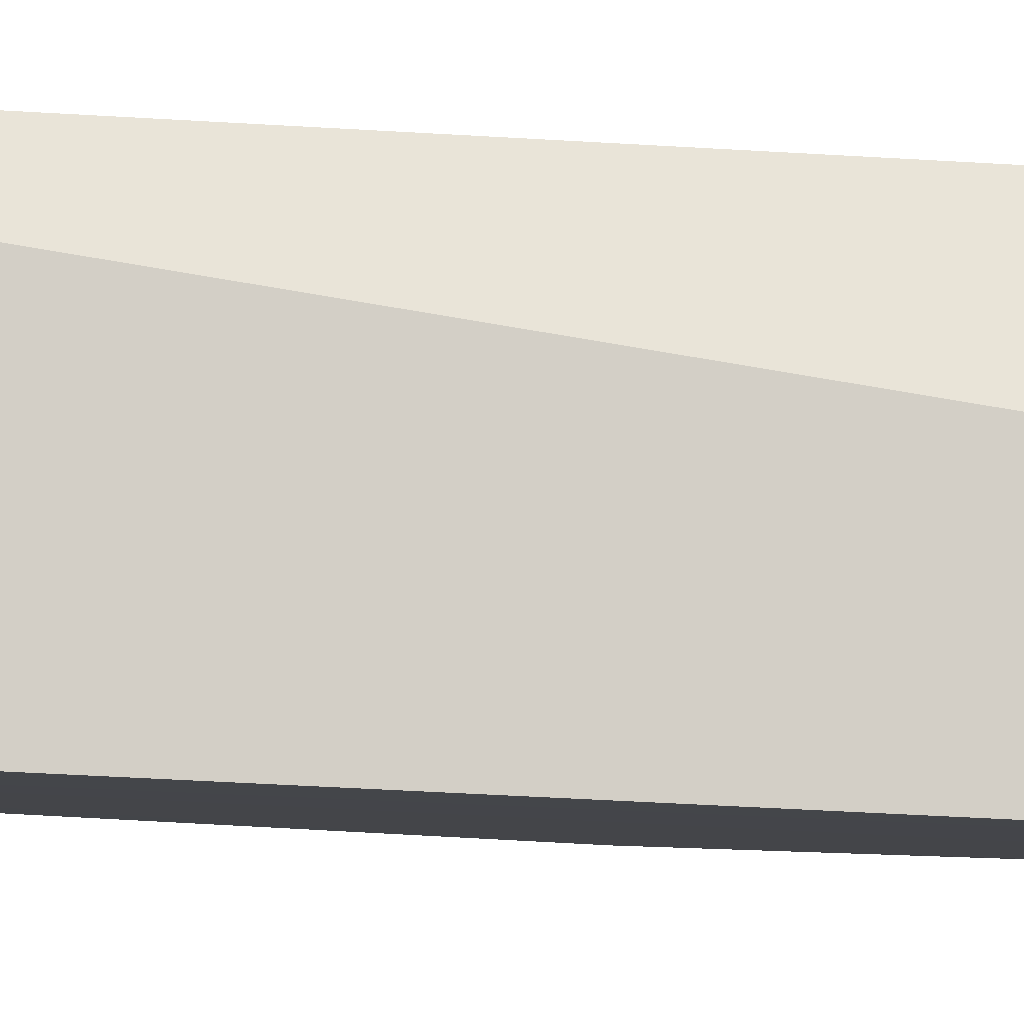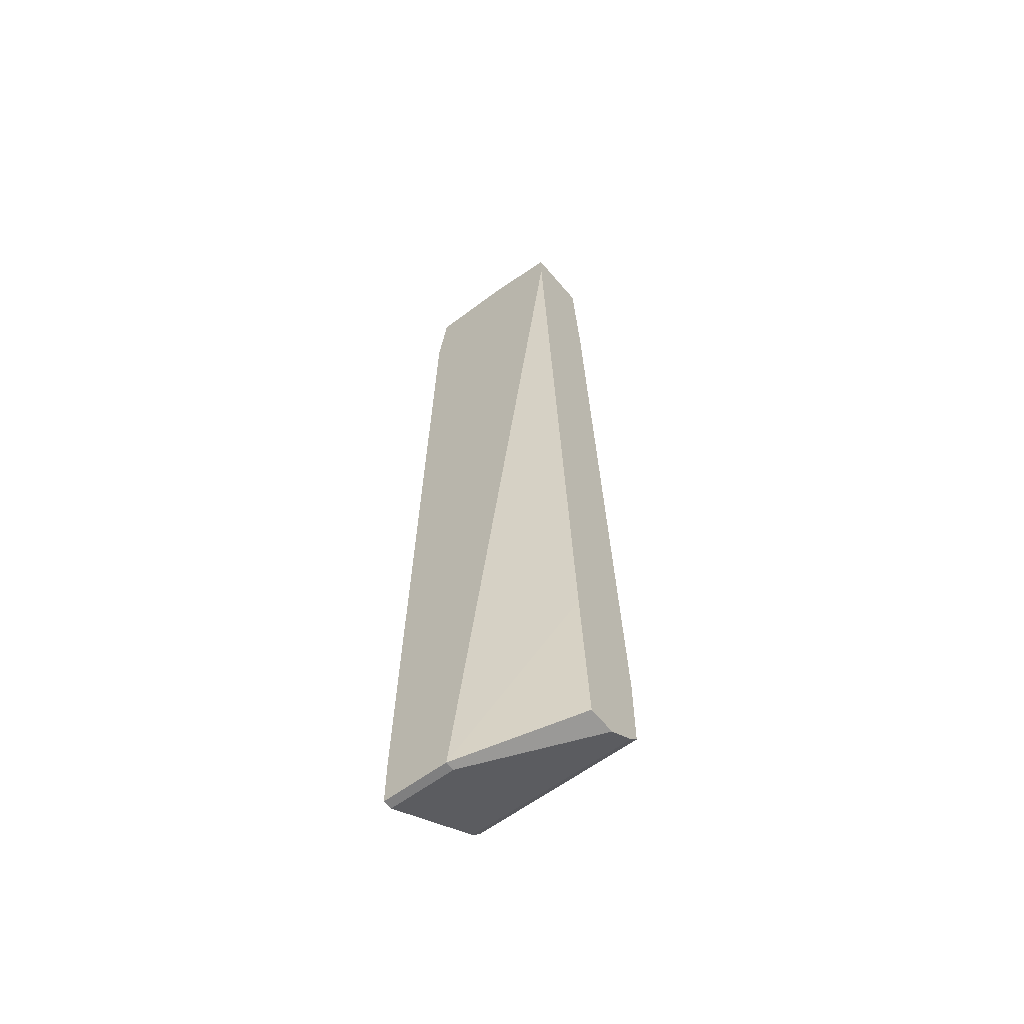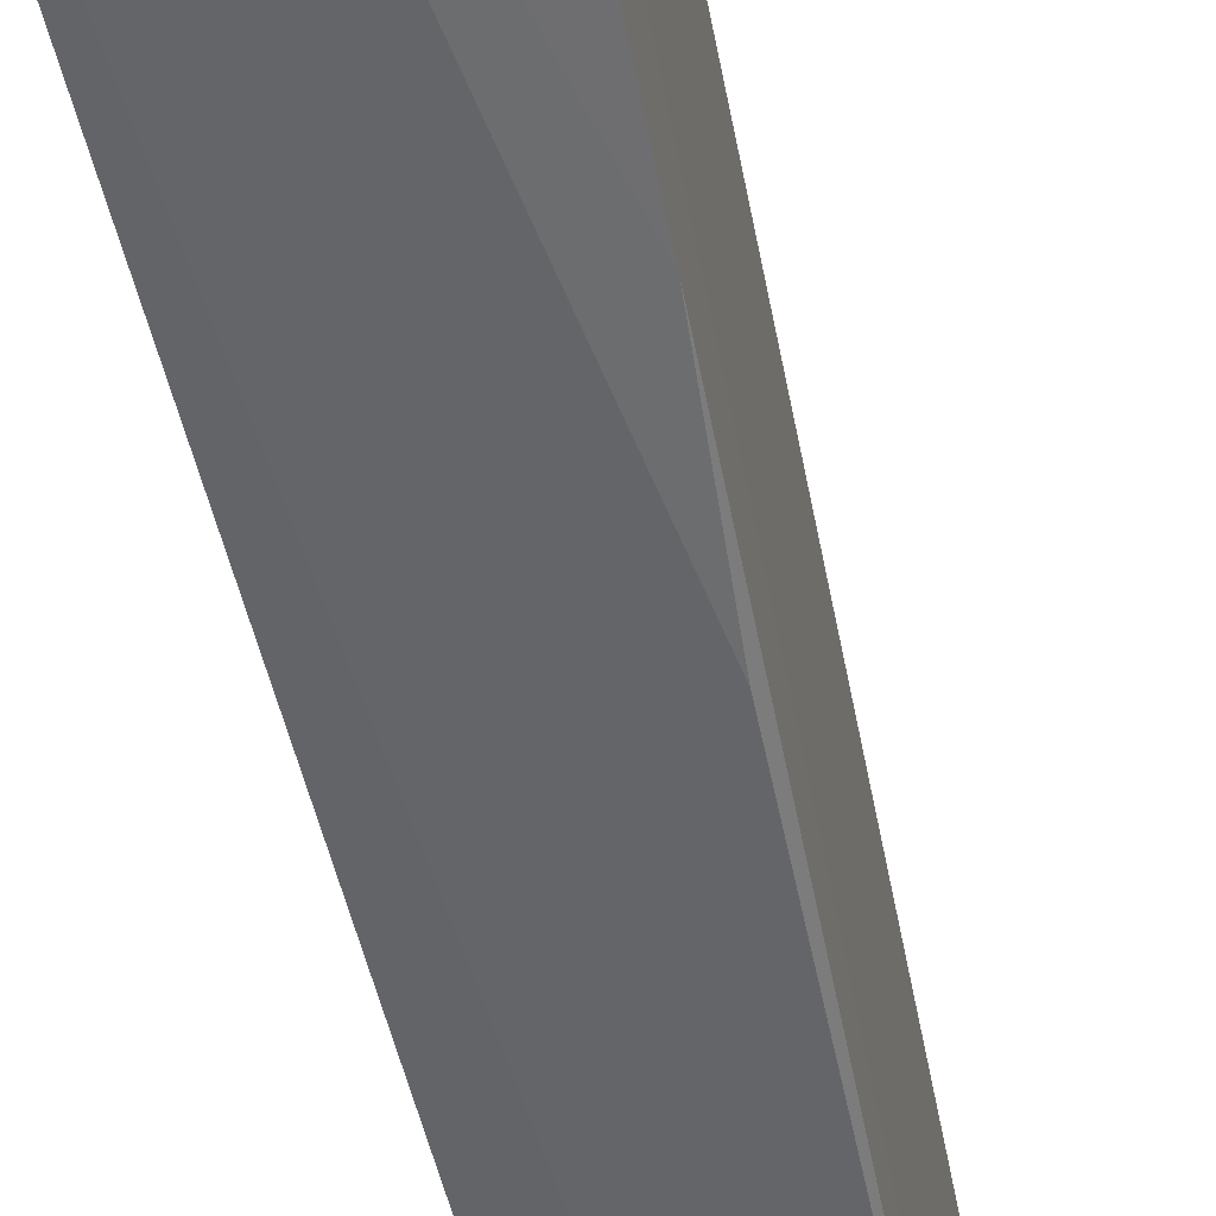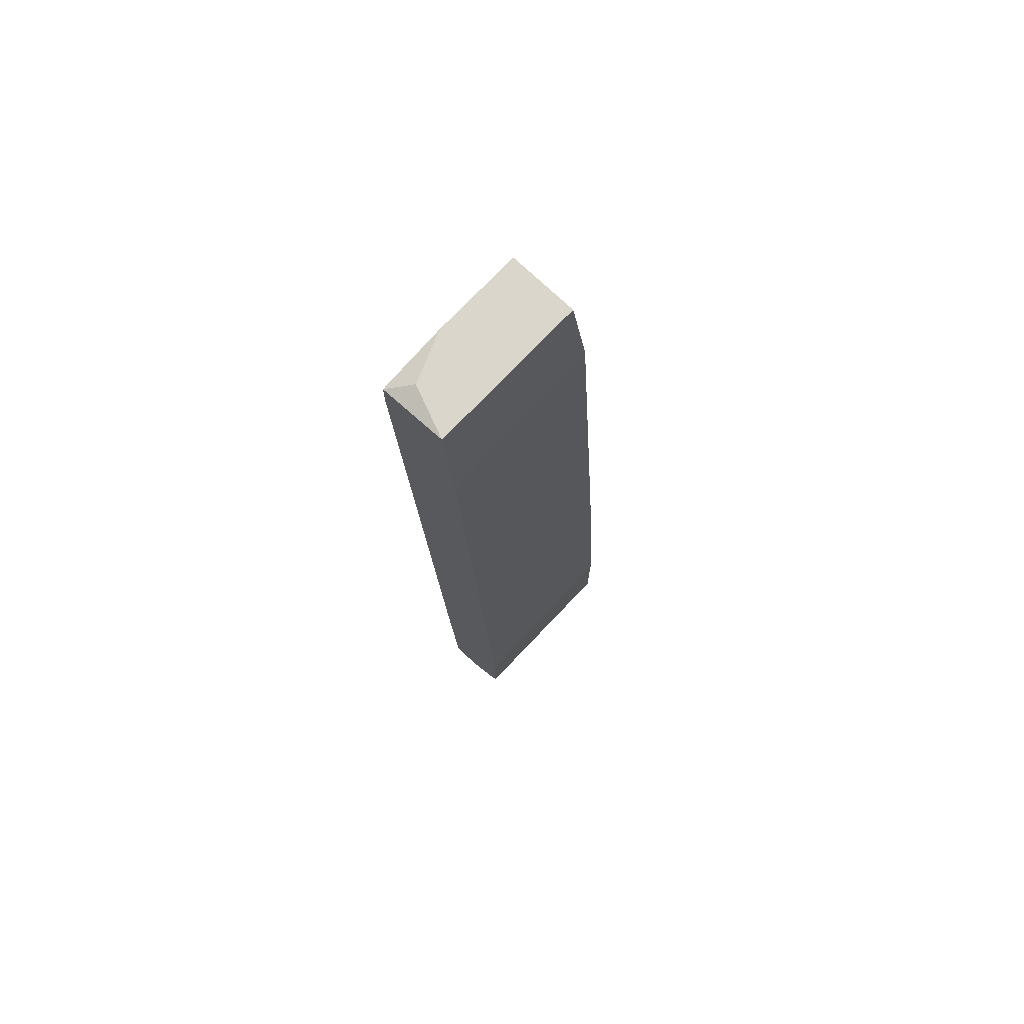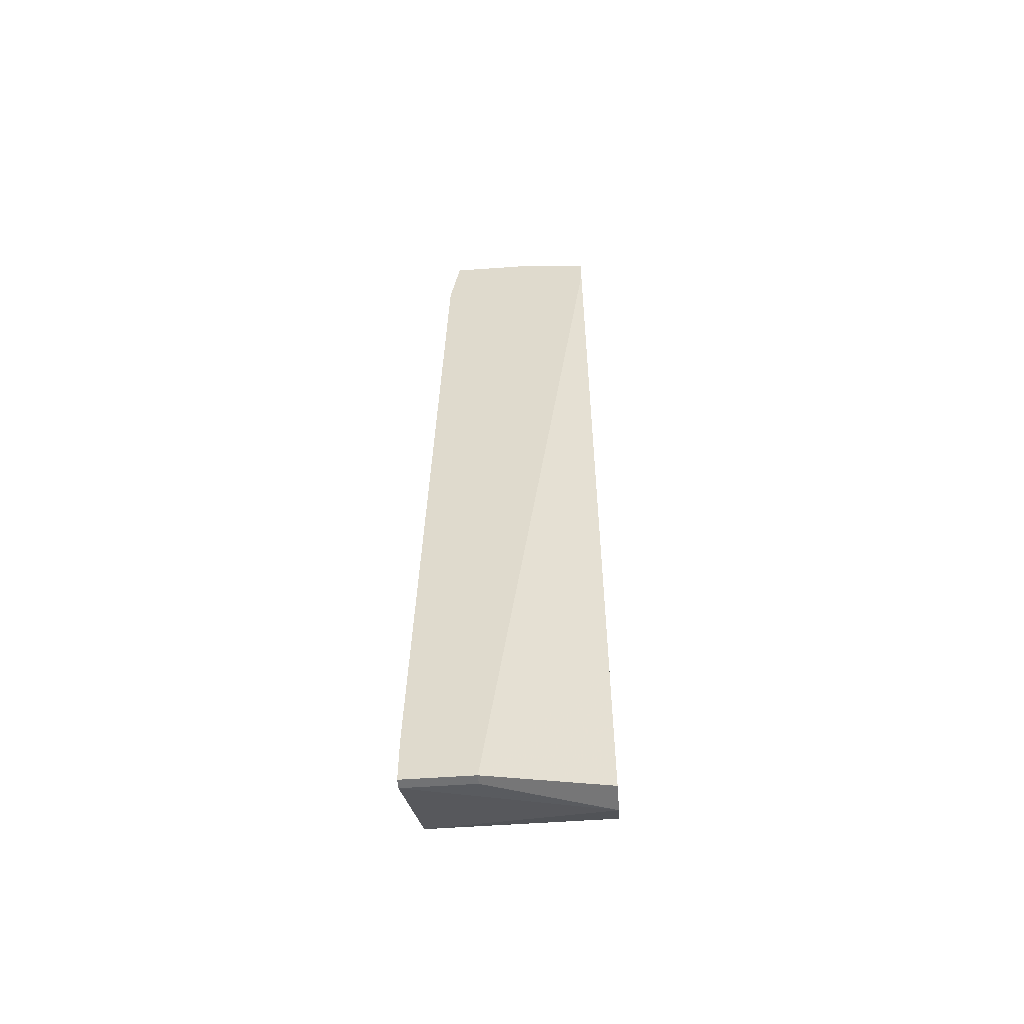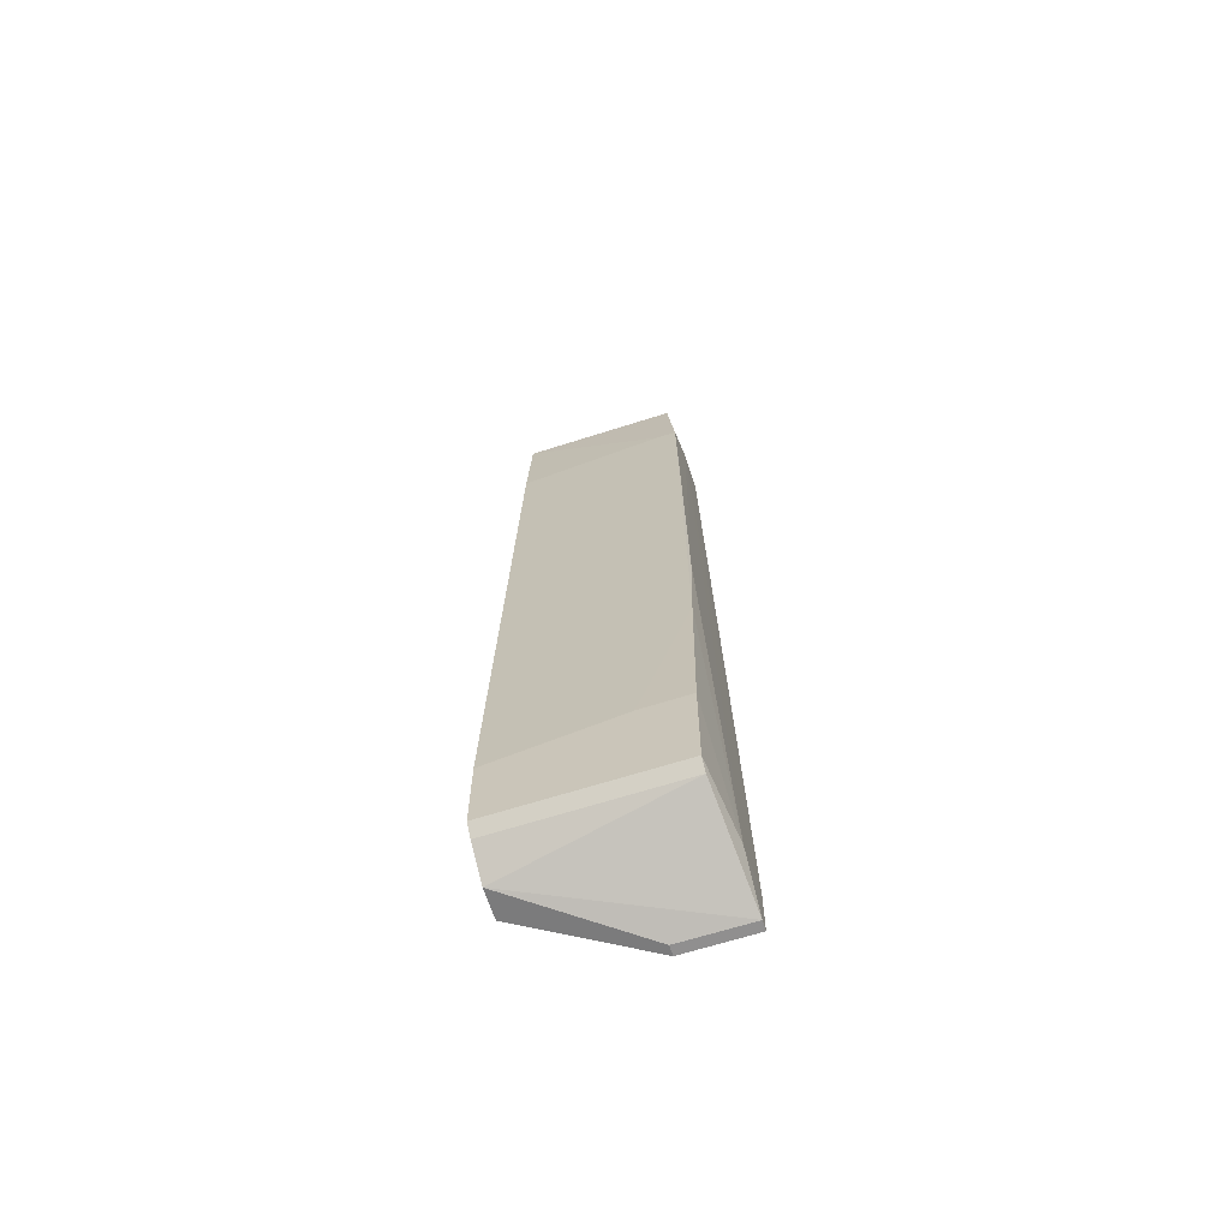
<metadata>
{"format":"obj","ext":"obj","renderer":"f3d","projection":"perspective","resolution":1024,"background":"white","views":[{"elev":-9.3,"azim":79.0,"up":"+Y"},{"elev":-59.9,"azim":127.8,"up":"+Z"},{"elev":-52.6,"azim":-166.5,"up":"+Y"},{"elev":74.1,"azim":-136.5,"up":"+Z"},{"elev":-55.5,"azim":94.3,"up":"+Z"},{"elev":-65.4,"azim":-72.2,"up":"+Z"}]}
</metadata>
<code>
v -0.01645 -0.004236 0.05083
v -0.01645 -0.02012 0.05083
v -0.01446 -0.004236 -0.04249
v -0.01446 -0.0231 -0.04149
v -0.0095 -0.01119 0.05083
v -0.0095 -0.01615 -0.04546
v -0.0095 -0.004236 0.04983
v -0.0095 -0.004236 0.04686
v -0.0095 -0.0231 -0.04546
v -0.0095 -0.0231 -0.0405
v -0.0095 -0.02012 0.05083
v -0.0095 -0.02111 0.04388
v -0.01347 -0.004236 -0.02659
v -0.01347 -0.02111 0.04388
v -0.02042 -0.0221 -0.0405
v -0.02042 -0.0221 -0.01171
v -0.02042 -0.004236 -0.0405
v -0.01744 -0.004236 0.03891
v -0.01744 -0.004236 -0.04249
v -0.01744 -0.02111 0.0409
v -0.01744 -0.01913 0.0409
v -0.02141 -0.0221 -0.02957
v -0.02141 -0.0221 -0.03951
v -0.02141 -0.01714 -0.02957
v -0.02141 -0.004236 -0.03156
v -0.02141 -0.004236 -0.03951
v -0.01943 -0.0221 -0.000785
v -0.01049 -0.01615 -0.04546
v -0.01049 -0.0231 -0.04546
v -0.01149 -0.006224 0.05083
f 19 15 17
f 3 18 7
f 11 9 7
f 18 3 26
f 9 29 6
f 7 9 6
f 22 26 23
f 20 2 1
f 7 18 1
f 2 11 1
f 9 11 12
f 11 2 12
f 18 26 25
f 26 22 25
f 29 9 4
f 23 29 4
f 22 23 4
f 26 3 19
f 3 6 19
f 3 7 8
f 7 6 8
f 8 6 13
f 6 3 13
f 3 8 13
f 29 23 15
f 23 26 15
f 19 29 15
f 18 25 24
f 25 22 24
f 7 1 30
f 1 11 30
f 9 12 10
f 4 9 10
f 4 10 14
f 2 20 14
f 12 2 14
f 20 27 14
f 27 4 14
f 10 12 14
f 6 29 28
f 29 19 28
f 19 6 28
f 20 1 21
f 1 18 21
f 18 24 21
f 21 24 16
f 22 4 16
f 27 20 16
f 4 27 16
f 24 22 16
f 20 21 16
f 11 7 5
f 30 11 5
f 7 30 5
f 26 19 17
f 15 26 17

</code>
